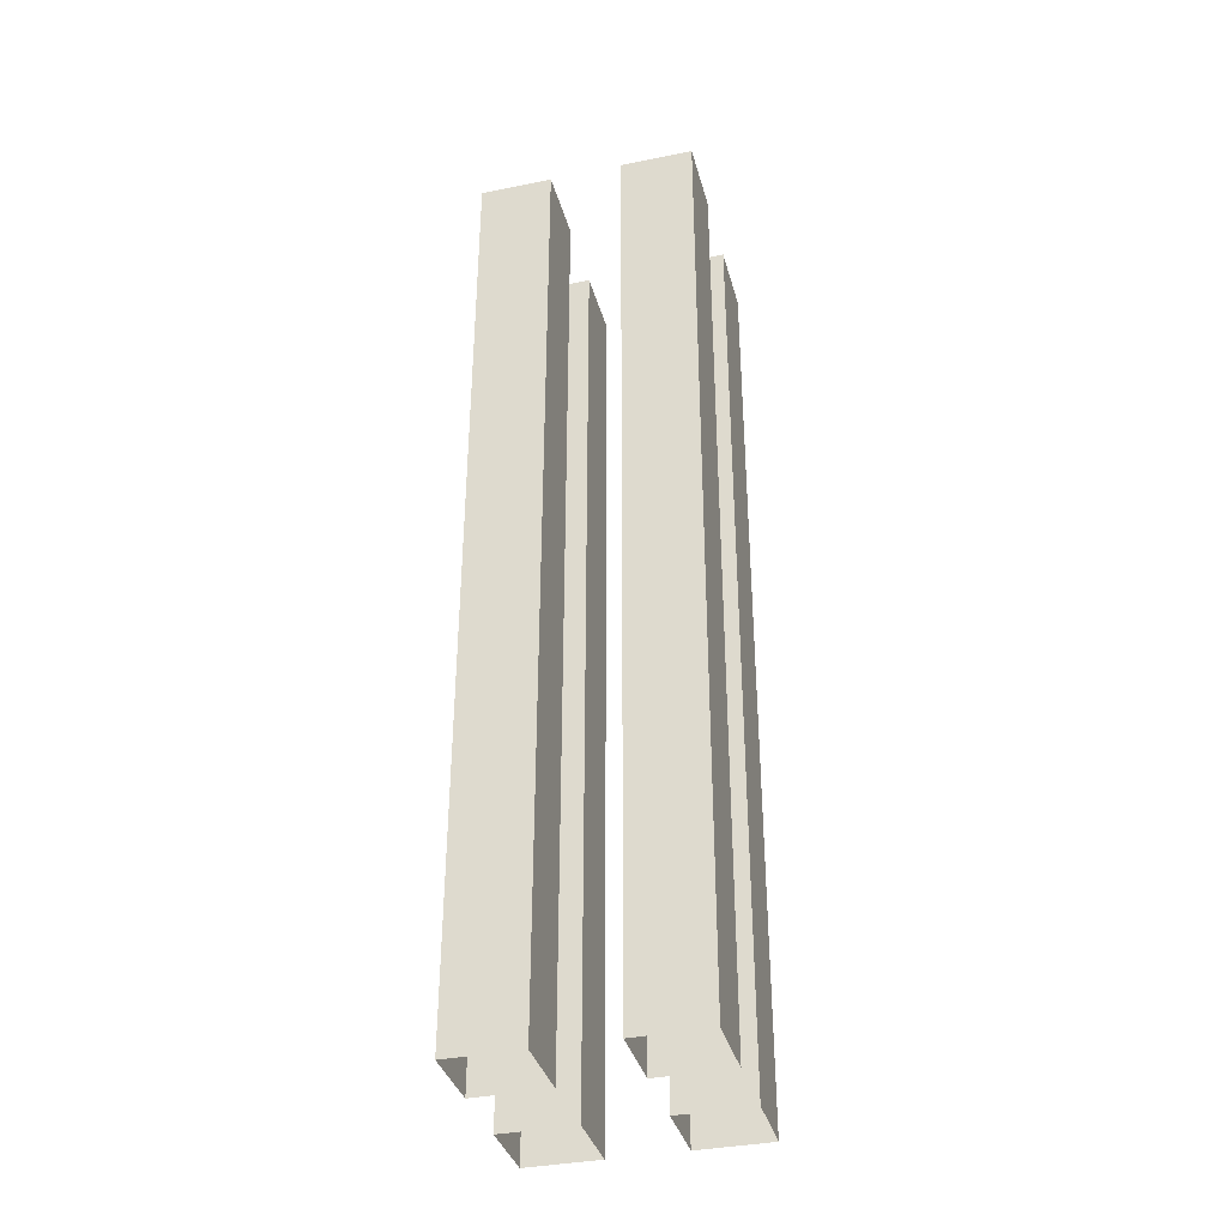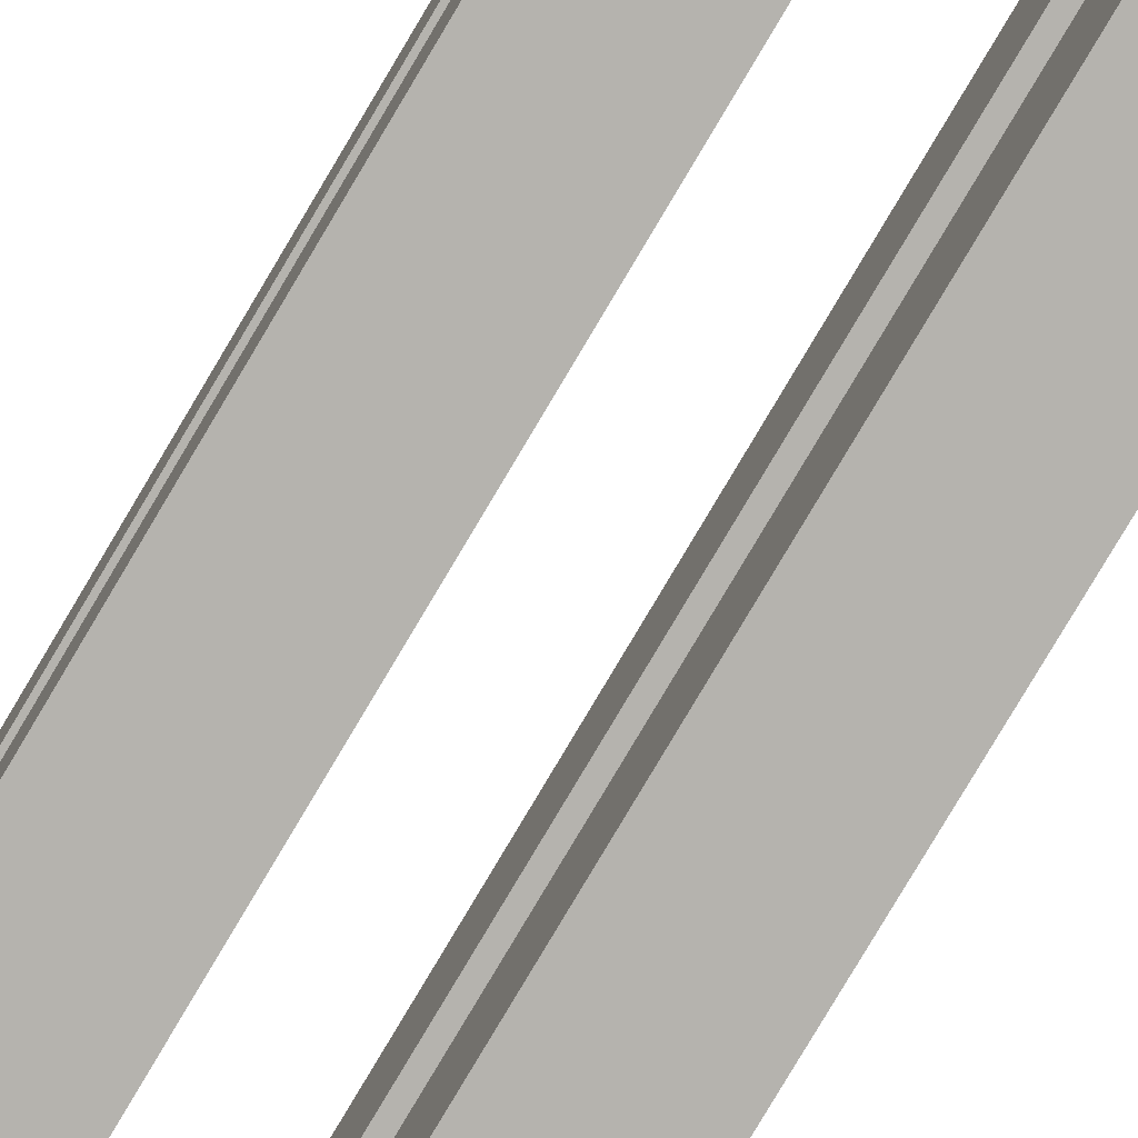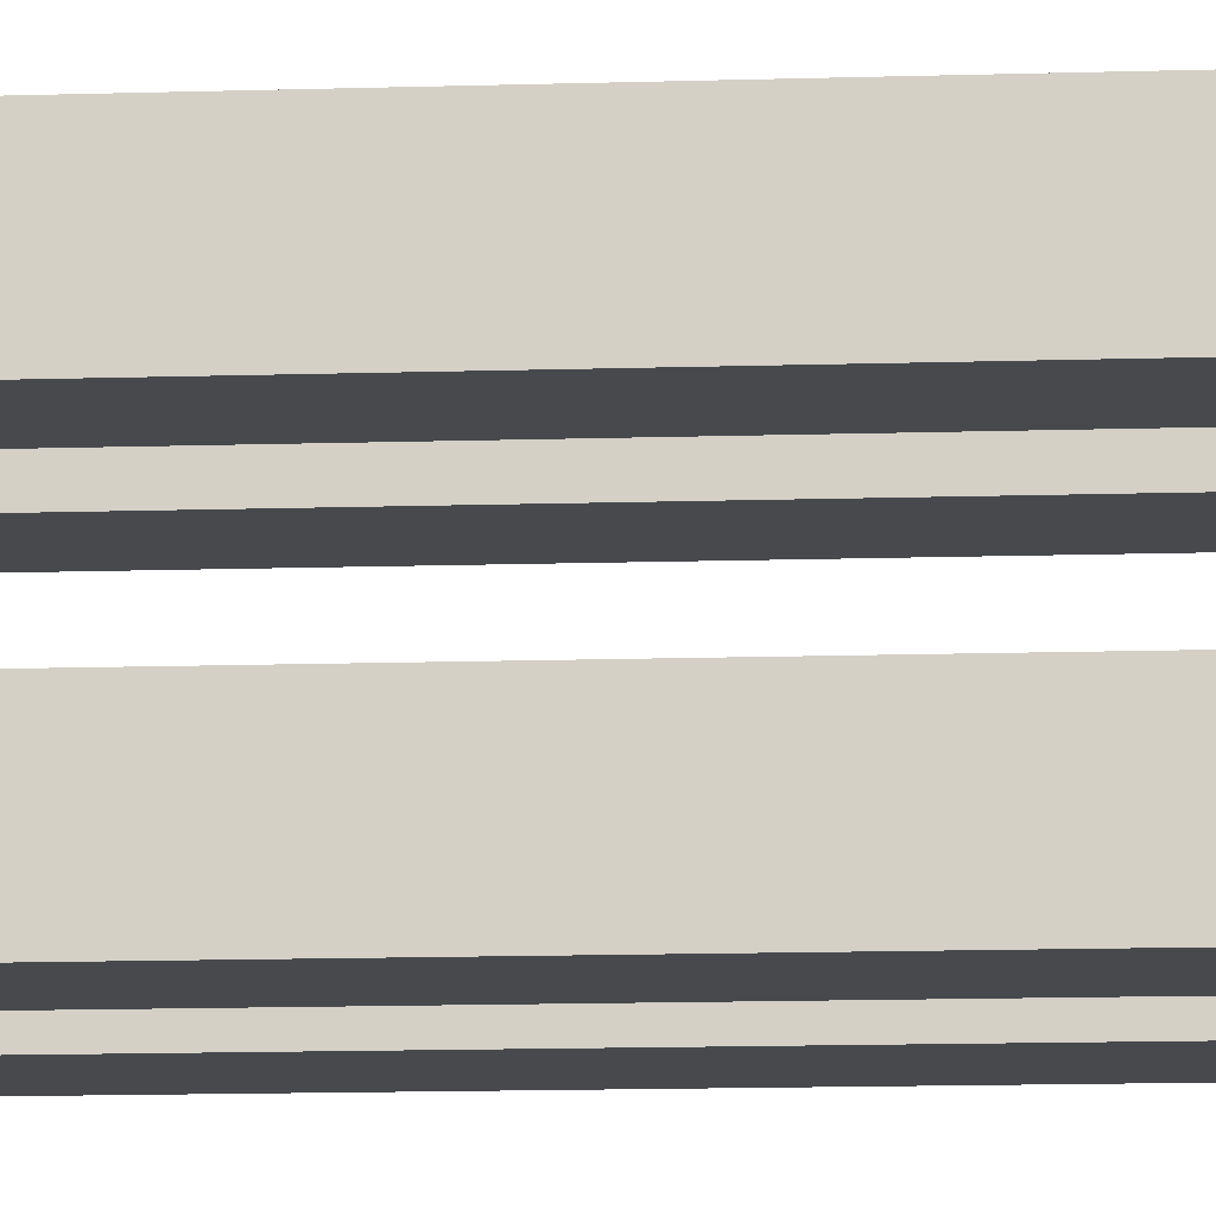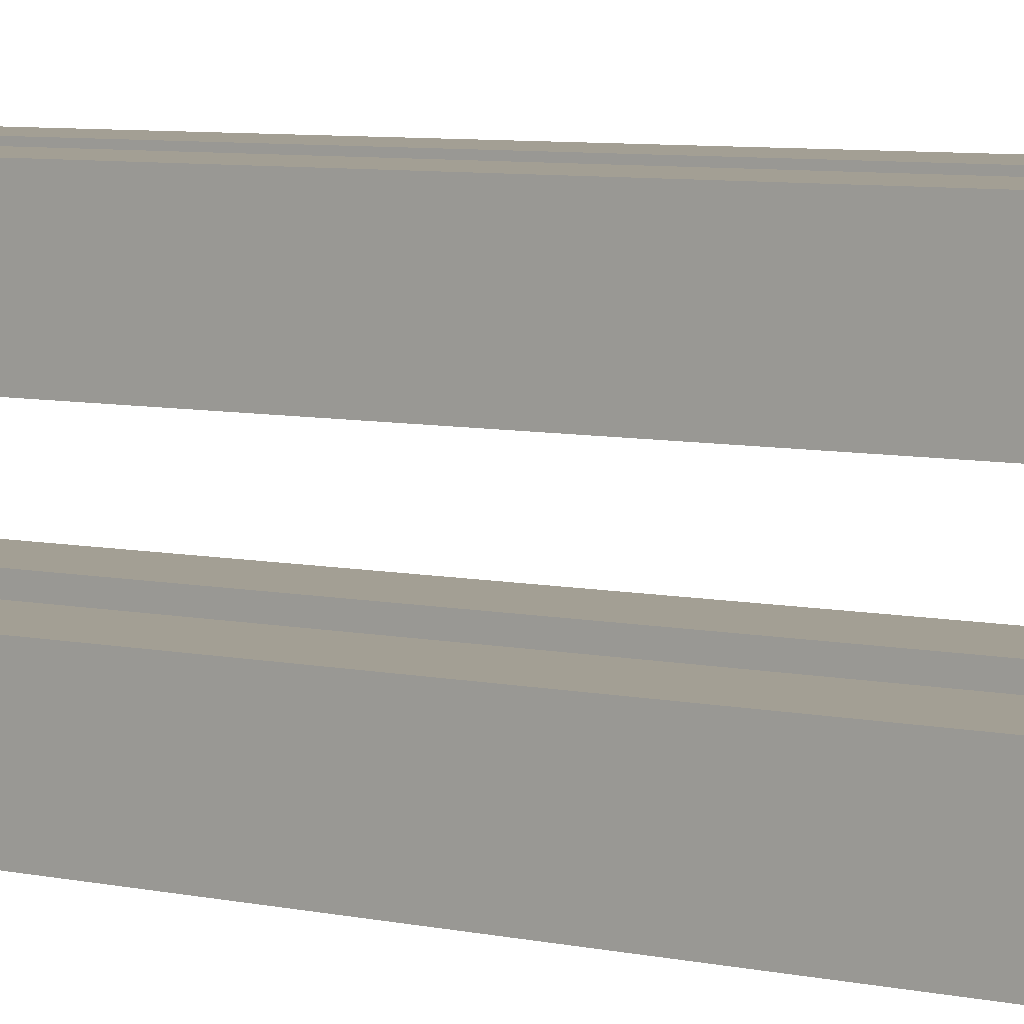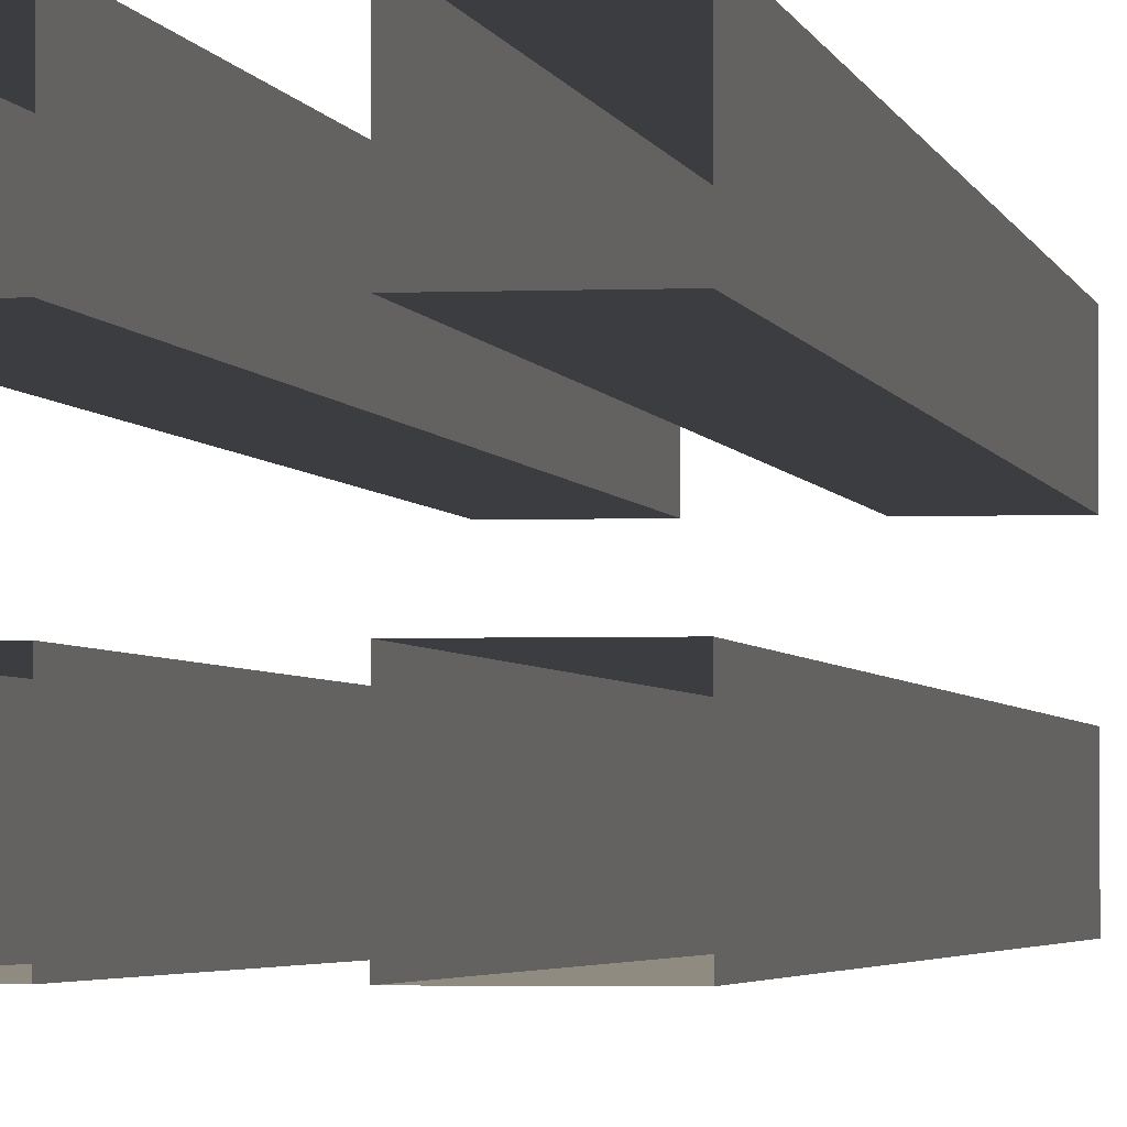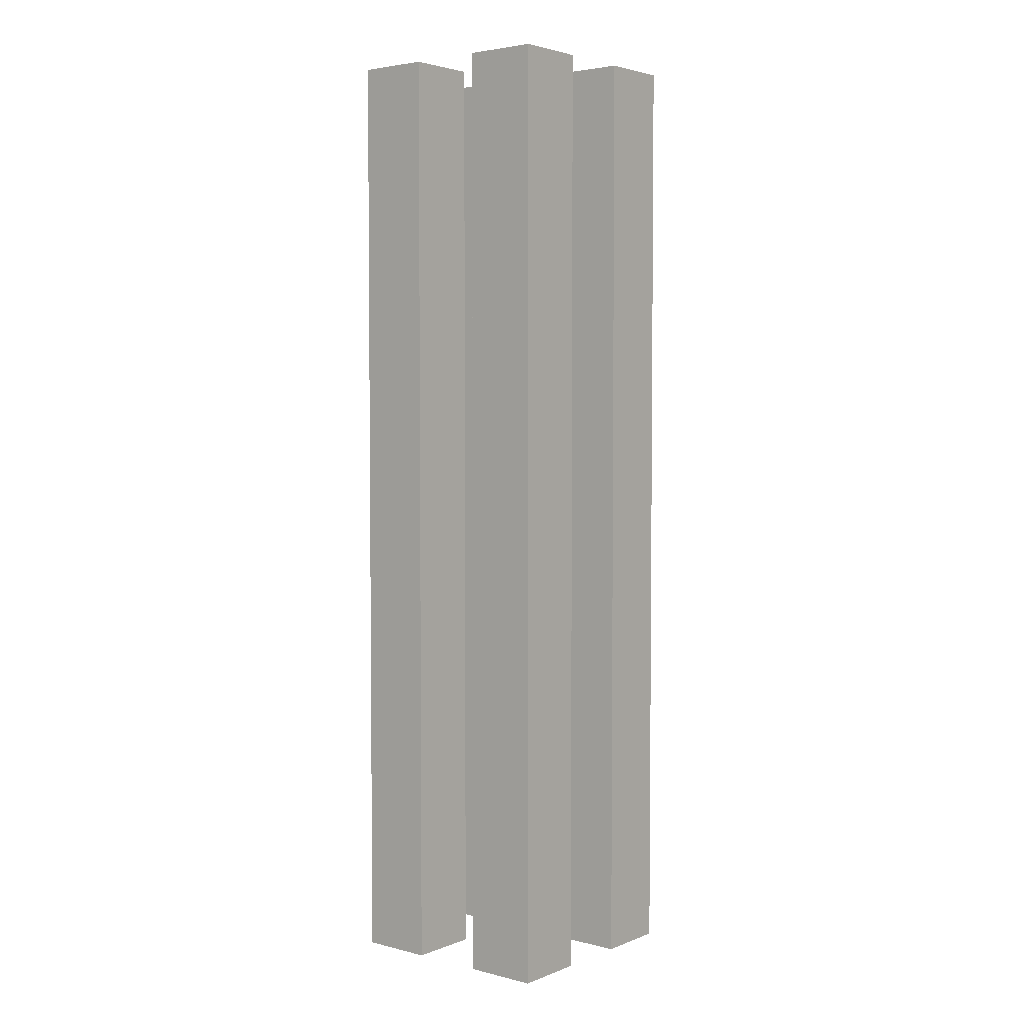
<metadata>
{"format":"obj","ext":"obj","renderer":"f3d","projection":"perspective","resolution":1024,"background":"white","views":[{"elev":-36.5,"azim":-75.2,"up":"+Z"},{"elev":-80.0,"azim":-30.7,"up":"+Y"},{"elev":-12.2,"azim":94.4,"up":"+Y"},{"elev":5.3,"azim":-50.6,"up":"+Y"},{"elev":-2.5,"azim":9.3,"up":"+Y"},{"elev":3.6,"azim":-141.0,"up":"+Z"}]}
</metadata>
<code>
o Beam_Augment_Continuous_cube.023
v 0.04688 -0.01562 0.125
v 0.04688 -0.04688 0.125
v 0.04688 -0.01562 -0.2812
v 0.04688 -0.04688 -0.2812
v 0.01562 -0.01562 -0.2812
v 0.01562 -0.04688 -0.2812
v 0.01562 -0.01562 0.125
v 0.01562 -0.04688 0.125
v -0.01562 -0.04688 0.125
v -0.04688 -0.04688 0.125
v -0.01562 -0.04688 -0.2812
v -0.04688 -0.04688 -0.2812
v -0.01562 -0.01562 -0.2812
v -0.04688 -0.01562 -0.2812
v -0.01562 -0.01562 0.125
v -0.04688 -0.01562 0.125
v -0.04688 0.01562 0.125
v -0.04688 0.04688 0.125
v -0.04688 0.01562 -0.2812
v -0.04688 0.04688 -0.2812
v -0.01562 0.01562 -0.2812
v -0.01562 0.04688 -0.2812
v -0.01562 0.01562 0.125
v -0.01562 0.04688 0.125
v 0.01562 0.04688 0.125
v 0.04688 0.04688 0.125
v 0.01562 0.04688 -0.2812
v 0.04688 0.04688 -0.2812
v 0.01562 0.01562 -0.2812
v 0.04688 0.01562 -0.2812
v 0.01562 0.01562 0.125
v 0.04688 0.01562 0.125
f 7 1 3 5
f 6 4 2 8
f 2 4 3 1
f 6 8 7 5
f 15 9 11 13
f 14 12 10 16
f 10 12 11 9
f 14 16 15 13
f 23 17 19 21
f 22 20 18 24
f 18 20 19 17
f 22 24 23 21
f 31 25 27 29
f 30 28 26 32
f 26 28 27 25
f 30 32 31 29

</code>
